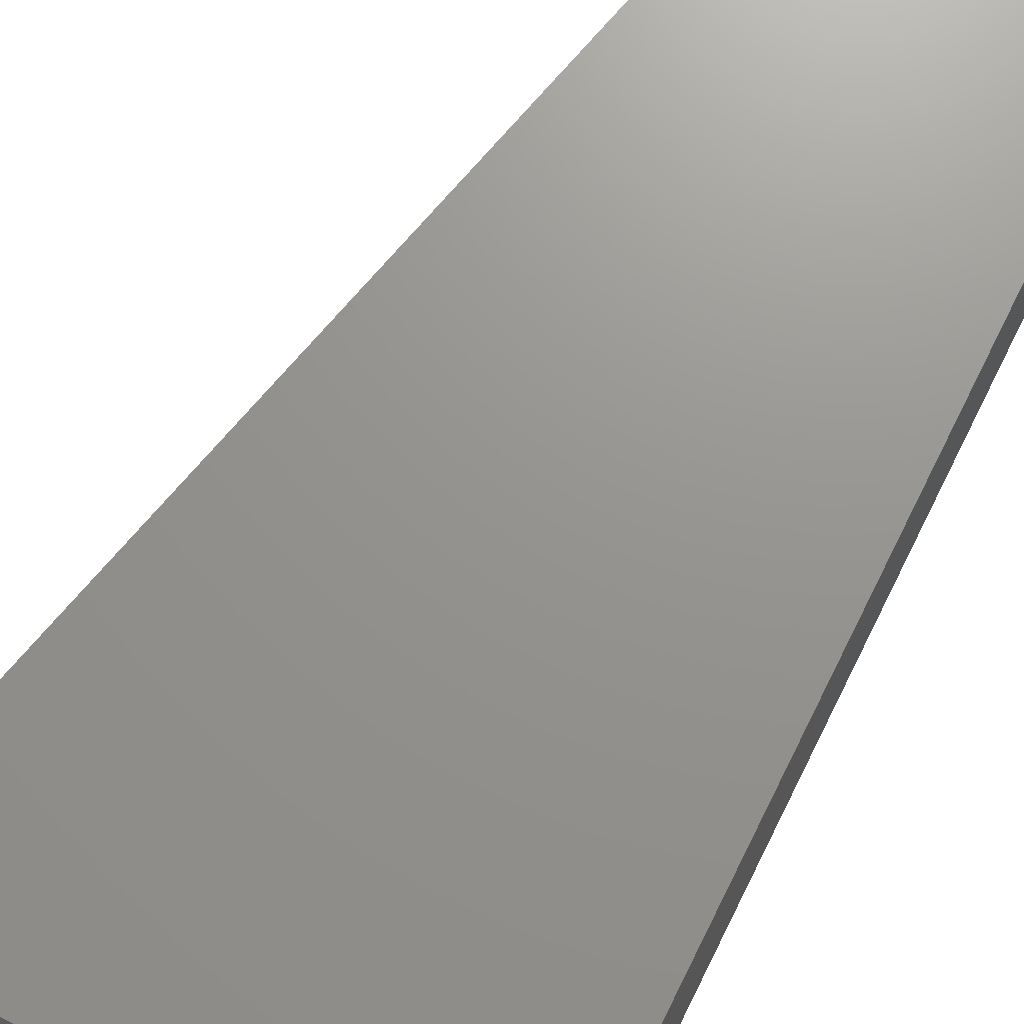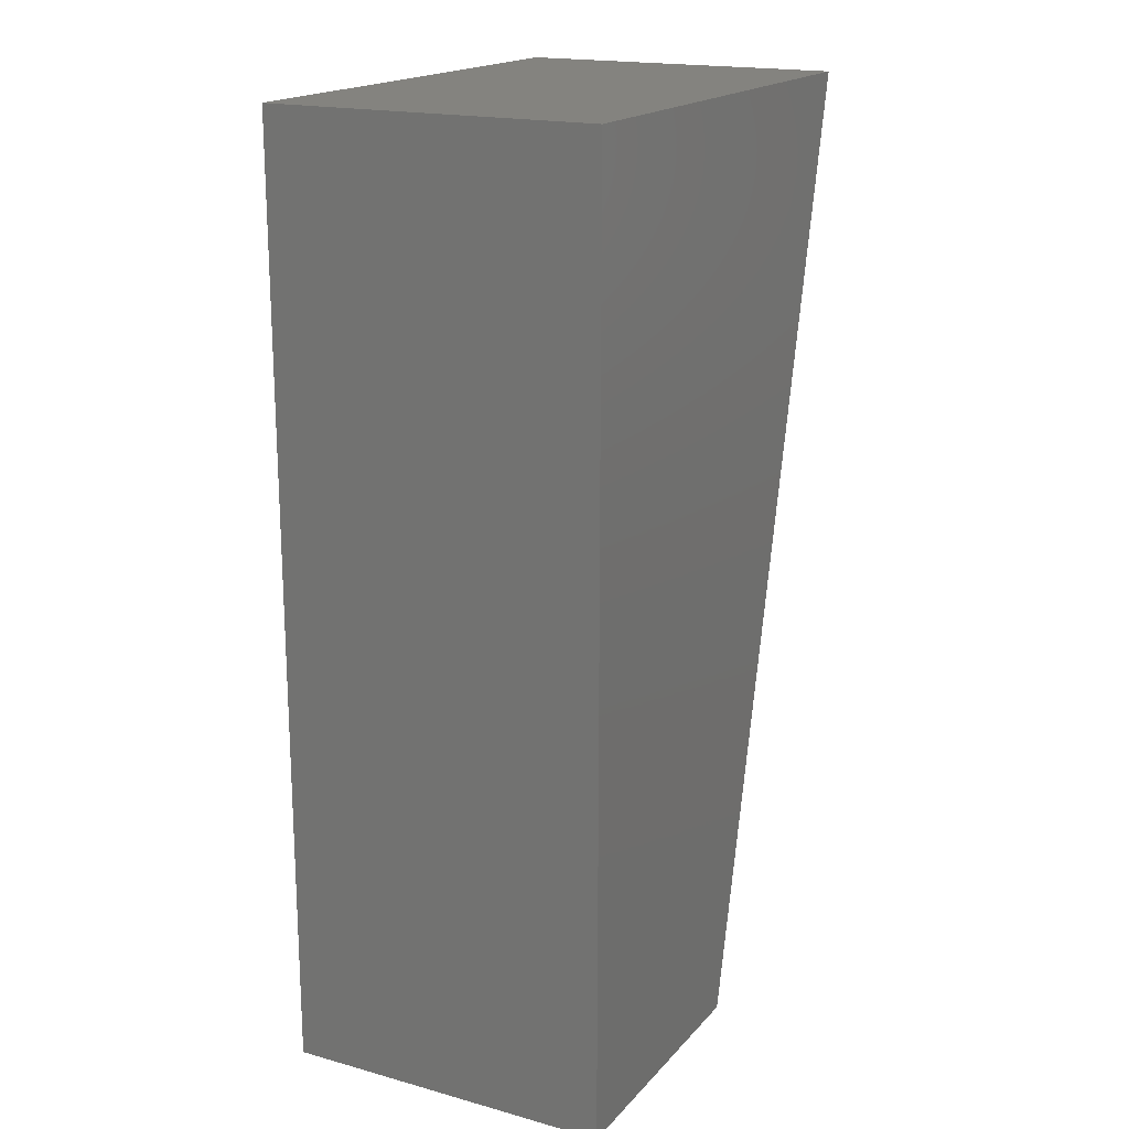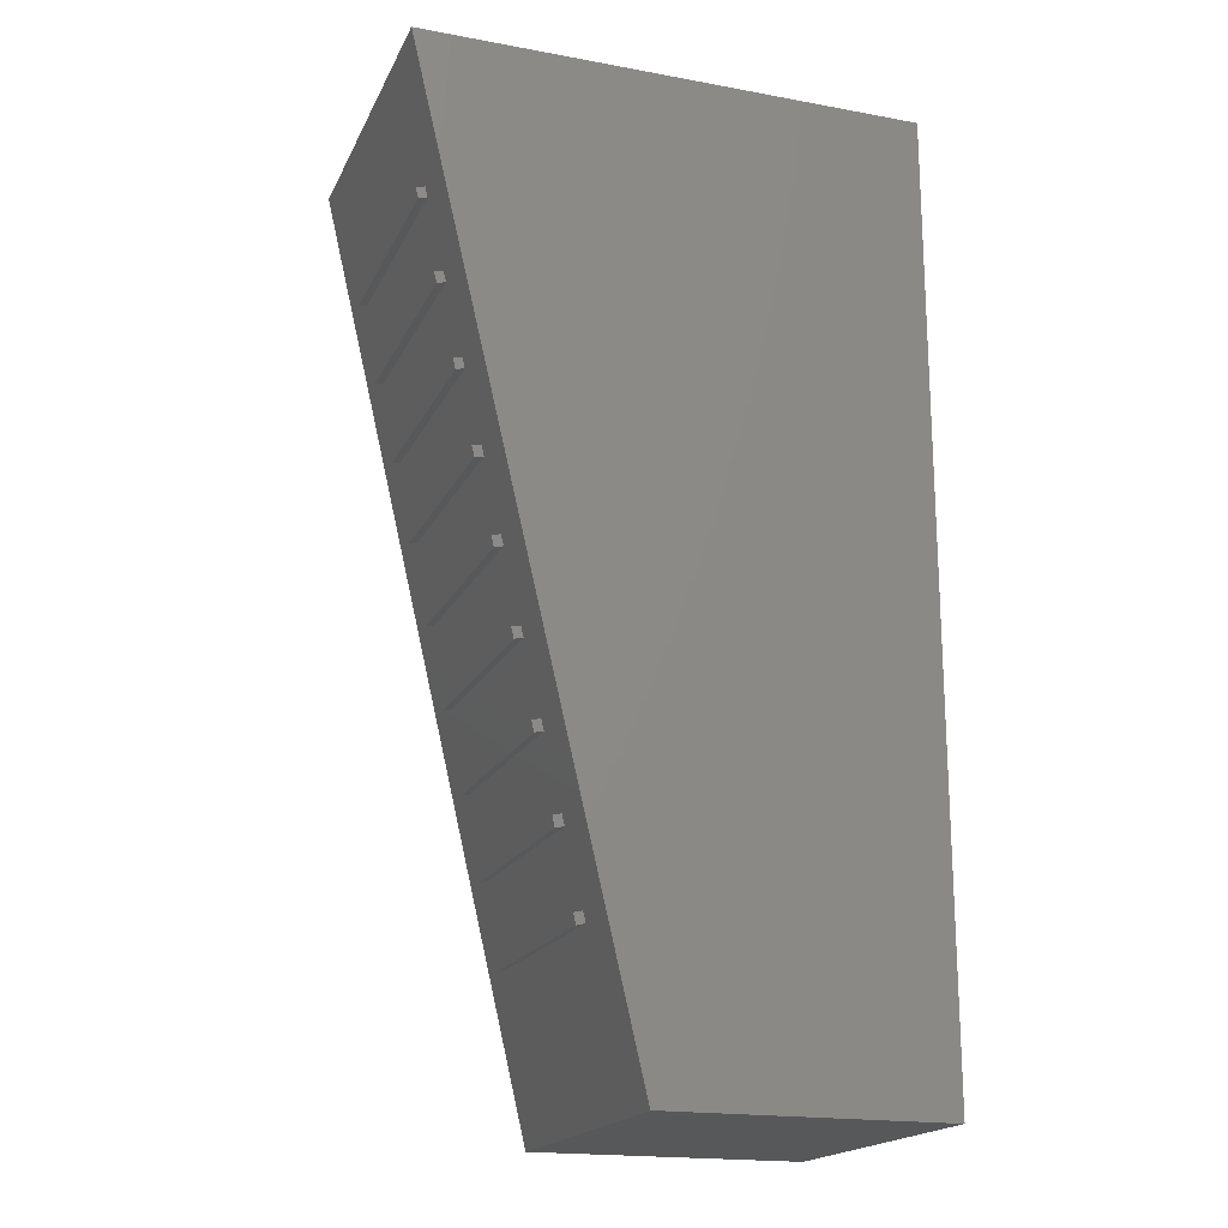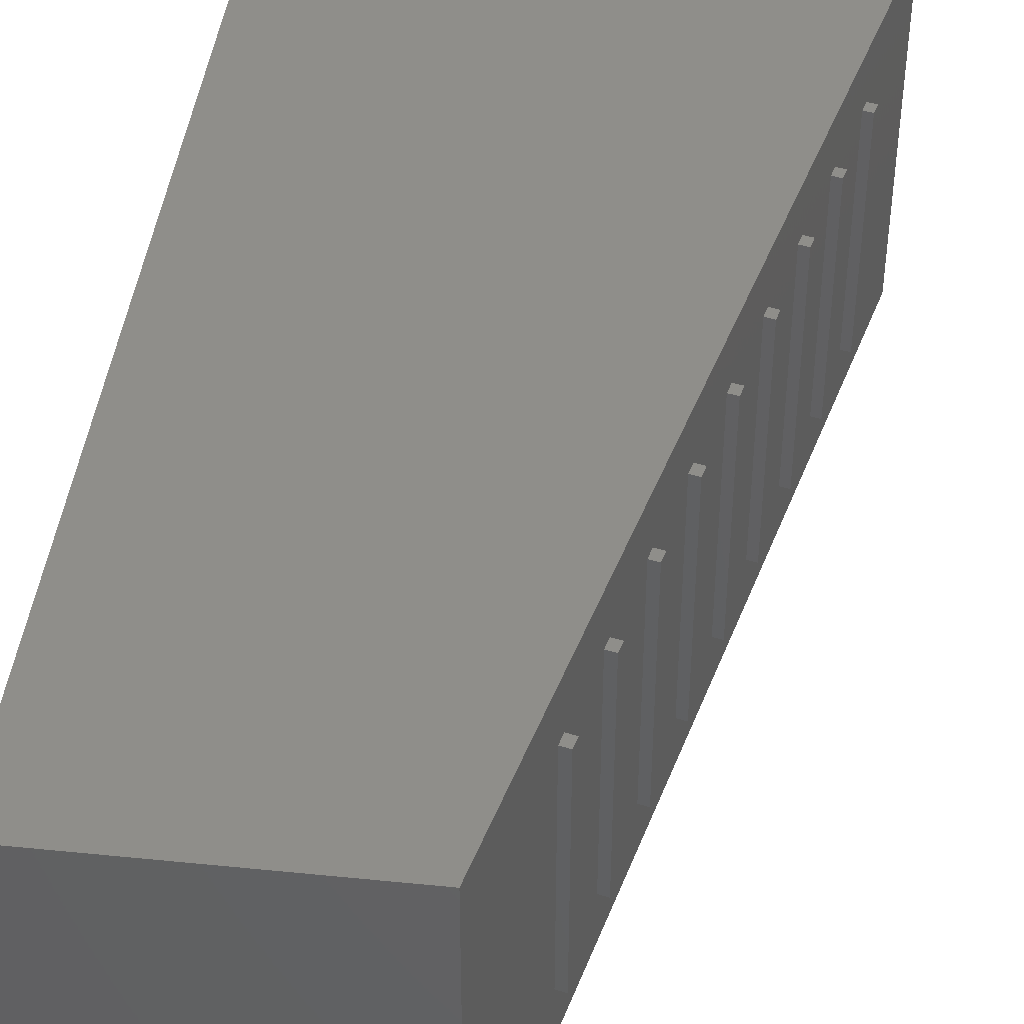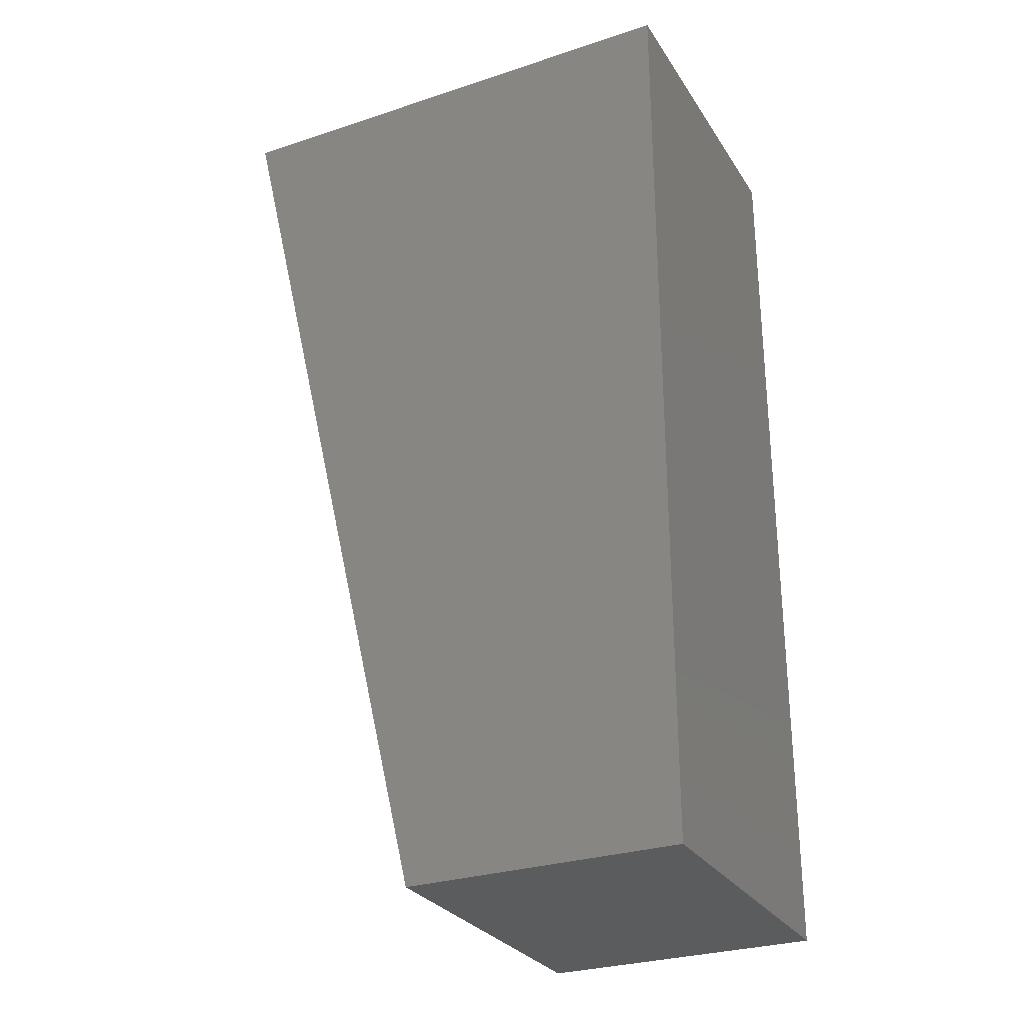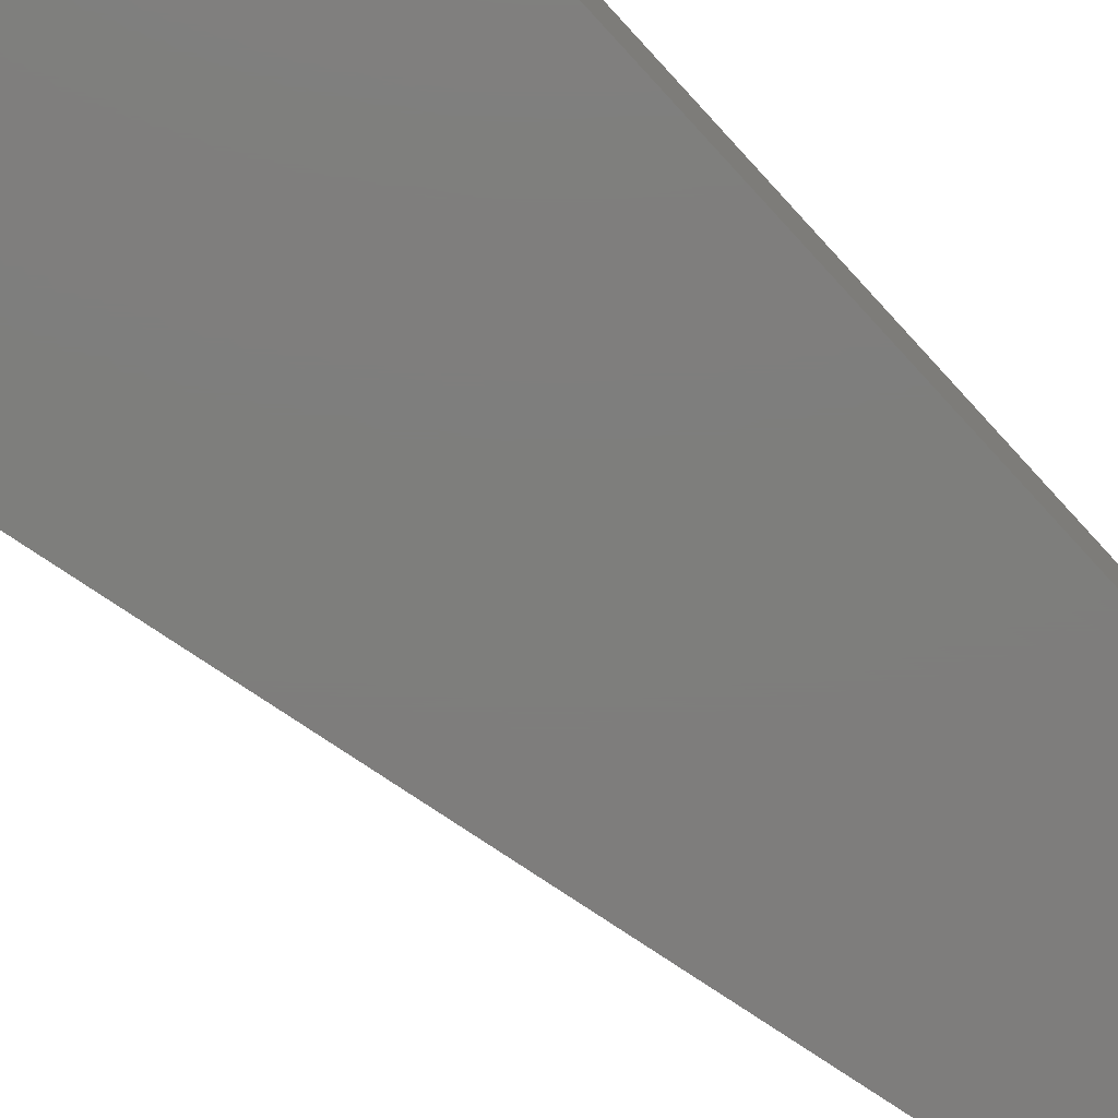
<metadata>
{"format":"stl","ext":"stl","renderer":"f3d","projection":"perspective","resolution":1024,"background":"white","views":[{"elev":71.0,"azim":-153.3,"up":"+Z"},{"elev":18.3,"azim":-62.1,"up":"+Y"},{"elev":-18.8,"azim":160.7,"up":"+Y"},{"elev":43.3,"azim":6.8,"up":"+Z"},{"elev":-28.5,"azim":-153.6,"up":"+Y"},{"elev":-77.6,"azim":-137.2,"up":"+Z"}]}
</metadata>
<code>
# stl→obj: 109 verts, 214 faces
v 17.3 73.52 -10.29
v 18.08 73.33 -10.29
v 17.85 72.36 -10.29
v 17.07 72.54 -10.29
v 17.85 72.36 10.29
v 17.07 72.54 10.29
v 18.08 73.33 10.29
v 17.3 73.52 10.29
v 20 85 -15
v 20 85 -12.65
v 16.32 69.38 -12.65
v 20 85 15
v 16.32 69.38 15
v 15.35 65.24 10.29
v 15.58 66.22 10.29
v 14.61 62.08 15
v 15.35 65.24 -10.29
v 14.61 62.08 -12.65
v 15.58 66.22 -10.29
v 13.63 57.94 10.29
v 13.86 58.92 10.29
v 12.89 54.78 15
v 13.63 57.94 -10.29
v 12.89 54.78 -12.65
v 13.86 58.92 -10.29
v 11.92 50.64 10.29
v 12.14 51.61 10.29
v 11.17 47.48 15
v 11.92 50.64 -10.29
v 11.17 47.48 -12.65
v 12.14 51.61 -10.29
v 10.2 43.34 10.29
v 10.43 44.31 10.29
v 9.453 40.18 15
v 10.2 43.34 -10.29
v 9.453 40.18 -12.65
v 10.43 44.31 -10.29
v 8.48 36.04 10.29
v 8.709 37.01 10.29
v 7.736 32.88 15
v 8.48 36.04 -10.29
v 7.736 32.88 -12.65
v 8.709 37.01 -10.29
v 6.762 28.74 10.29
v 6.991 29.71 10.29
v 6.018 25.58 15
v 6.762 28.74 -10.29
v 6.018 25.58 -12.65
v 6.991 29.71 -10.29
v 5.044 21.44 10.29
v 5.273 22.41 10.29
v 4.3 18.27 15
v 5.044 21.44 -10.29
v 4.3 18.27 -12.65
v 5.273 22.41 -10.29
v 3.327 14.14 -10.29
v 1.663 7.069 -12.65
v 3.556 15.11 -10.29
v 3.556 15.11 10.29
v 3.327 14.14 10.29
v 1.663 7.069 15
v 0 0 15
v 3.469e-15 0 -12.65
v 16.32 69.38 -15
v 14.61 62.08 -15
v 12.89 54.78 -15
v 11.17 47.48 -15
v 9.453 40.18 -15
v 7.736 32.88 -15
v 6.018 25.58 -15
v 4.3 18.27 -15
v 1.663 7.069 -15
v 0 0 -15
v 16.36 66.03 -10.29
v 16.13 65.06 -10.29
v 16.13 65.06 10.29
v 16.36 66.03 10.29
v 4.334 14.93 -10.29
v 4.105 13.95 -10.29
v 4.105 13.95 10.29
v 4.334 14.93 10.29
v 6.052 22.23 -10.29
v 5.823 21.26 -10.29
v 5.823 21.26 10.29
v 6.052 22.23 10.29
v 7.77 29.53 -10.29
v 7.541 28.56 -10.29
v 7.541 28.56 10.29
v 7.77 29.53 10.29
v 9.488 36.83 -10.29
v 9.259 35.86 -10.29
v 9.259 35.86 10.29
v 9.488 36.83 10.29
v 11.21 44.13 -10.29
v 10.98 43.16 -10.29
v 10.98 43.16 10.29
v 11.21 44.13 10.29
v 12.92 51.43 -10.29
v 12.69 50.46 -10.29
v 12.69 50.46 10.29
v 12.92 51.43 10.29
v -25 85 -15
v -25 85 15
v -25 0 15
v -25 0 -15
v 14.64 58.73 -10.29
v 14.41 57.76 -10.29
v 14.41 57.76 10.29
v 14.64 58.73 10.29
f 1 2 3
f 3 4 1
f 4 3 5
f 5 6 4
f 6 5 7
f 7 8 6
f 8 7 2
f 2 1 8
f 2 7 5
f 5 3 2
f 9 10 11
f 6 8 12
f 12 13 6
f 4 6 13
f 13 11 4
f 1 4 11
f 11 10 1
f 8 1 10
f 10 12 8
f 14 15 13
f 13 16 14
f 17 14 16
f 16 18 17
f 19 17 18
f 18 11 19
f 15 19 11
f 11 13 15
f 20 21 16
f 16 22 20
f 23 20 22
f 22 24 23
f 25 23 24
f 24 18 25
f 21 25 18
f 18 16 21
f 26 27 22
f 22 28 26
f 29 26 28
f 28 30 29
f 31 29 30
f 30 24 31
f 27 31 24
f 24 22 27
f 32 33 28
f 28 34 32
f 35 32 34
f 34 36 35
f 37 35 36
f 36 30 37
f 33 37 30
f 30 28 33
f 38 39 34
f 34 40 38
f 41 38 40
f 40 42 41
f 43 41 42
f 42 36 43
f 39 43 36
f 36 34 39
f 44 45 40
f 40 46 44
f 47 44 46
f 46 48 47
f 49 47 48
f 48 42 49
f 45 49 42
f 42 40 45
f 50 51 46
f 46 52 50
f 53 50 52
f 52 54 53
f 55 53 54
f 54 48 55
f 51 55 48
f 48 46 51
f 56 57 54
f 54 58 56
f 59 58 54
f 54 52 59
f 60 59 52
f 52 61 60
f 56 60 61
f 61 57 56
f 57 61 62
f 62 63 57
f 11 64 9
f 64 11 18
f 18 65 64
f 65 18 24
f 24 66 65
f 66 24 30
f 30 67 66
f 67 30 36
f 36 68 67
f 68 36 42
f 42 69 68
f 69 42 48
f 48 70 69
f 70 48 54
f 54 71 70
f 71 54 57
f 57 72 71
f 72 57 63
f 63 73 72
f 19 74 75
f 75 17 19
f 17 75 76
f 76 14 17
f 14 76 77
f 77 15 14
f 15 77 74
f 74 19 15
f 74 77 76
f 76 75 74
f 58 78 79
f 79 56 58
f 56 79 80
f 80 60 56
f 60 80 81
f 81 59 60
f 59 81 78
f 78 58 59
f 78 81 80
f 80 79 78
f 55 82 83
f 83 53 55
f 53 83 84
f 84 50 53
f 50 84 85
f 85 51 50
f 51 85 82
f 82 55 51
f 82 85 84
f 84 83 82
f 49 86 87
f 87 47 49
f 47 87 88
f 88 44 47
f 44 88 89
f 89 45 44
f 45 89 86
f 86 49 45
f 86 89 88
f 88 87 86
f 43 90 91
f 91 41 43
f 41 91 92
f 92 38 41
f 38 92 93
f 93 39 38
f 39 93 90
f 90 43 39
f 90 93 92
f 92 91 90
f 37 94 95
f 95 35 37
f 35 95 96
f 96 32 35
f 32 96 97
f 97 33 32
f 33 97 94
f 94 37 33
f 94 97 96
f 96 95 94
f 31 98 99
f 99 29 31
f 29 99 100
f 100 26 29
f 26 100 101
f 101 27 26
f 27 101 98
f 98 31 27
f 98 101 100
f 100 99 98
f 10 9 102
f 10 102 103
f 103 12 10
f 104 62 61
f 104 61 52
f 103 104 52
f 52 46 103
f 103 46 40
f 103 40 34
f 103 34 28
f 103 28 22
f 103 22 16
f 103 16 13
f 13 12 103
f 72 73 105
f 102 9 64
f 102 64 65
f 102 65 66
f 102 66 67
f 102 67 68
f 102 68 69
f 102 69 70
f 105 102 70
f 70 71 105
f 71 72 105
f 63 62 104
f 104 105 63
f 105 73 63
f 104 103 102
f 102 105 104
f 25 106 107
f 107 23 25
f 23 107 108
f 108 20 23
f 20 108 109
f 109 21 20
f 21 109 106
f 106 25 21
f 106 109 108
f 108 107 106

</code>
